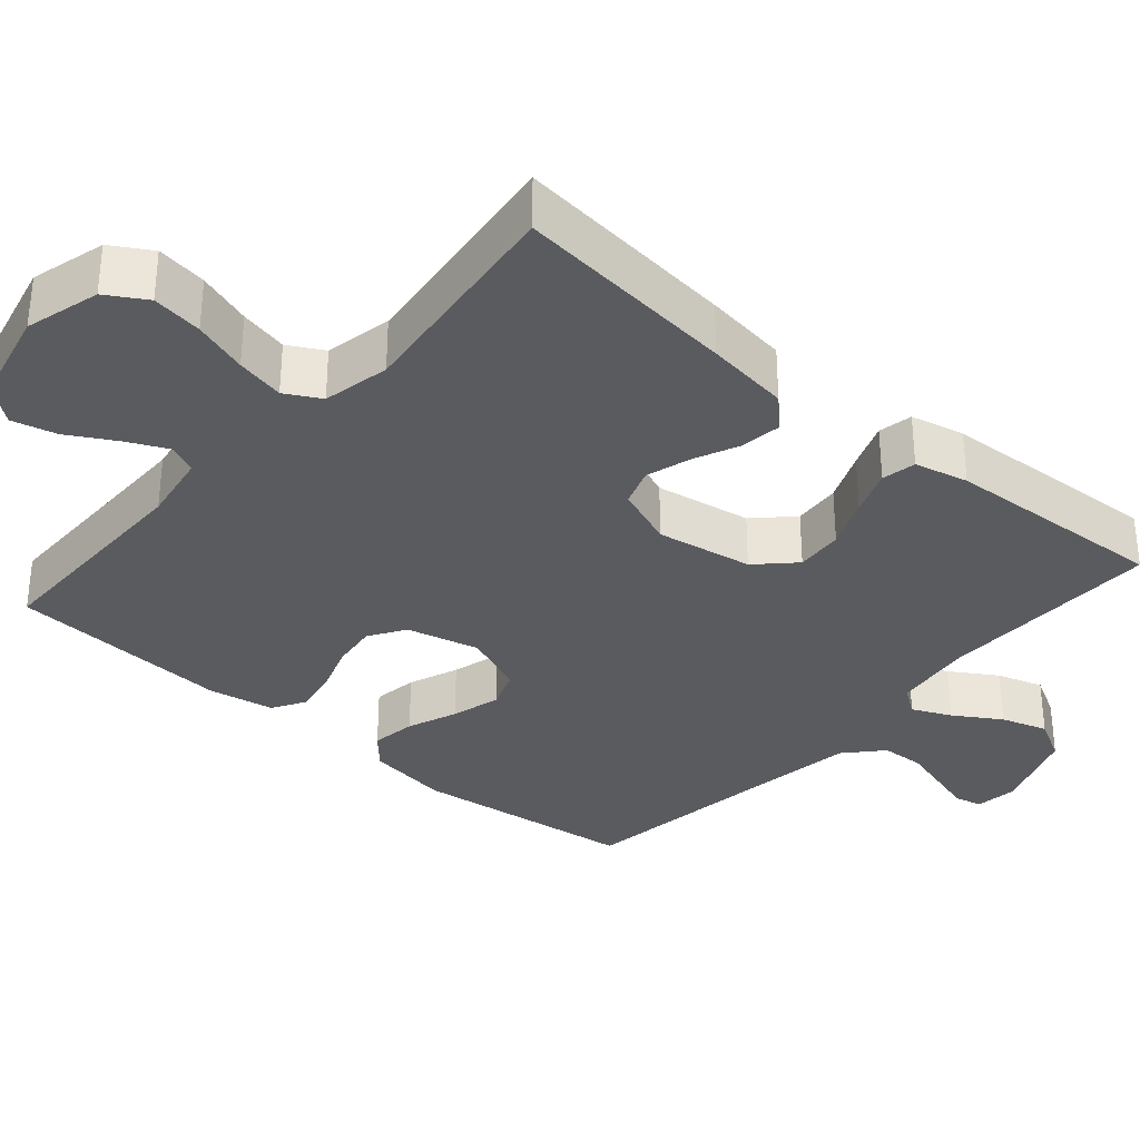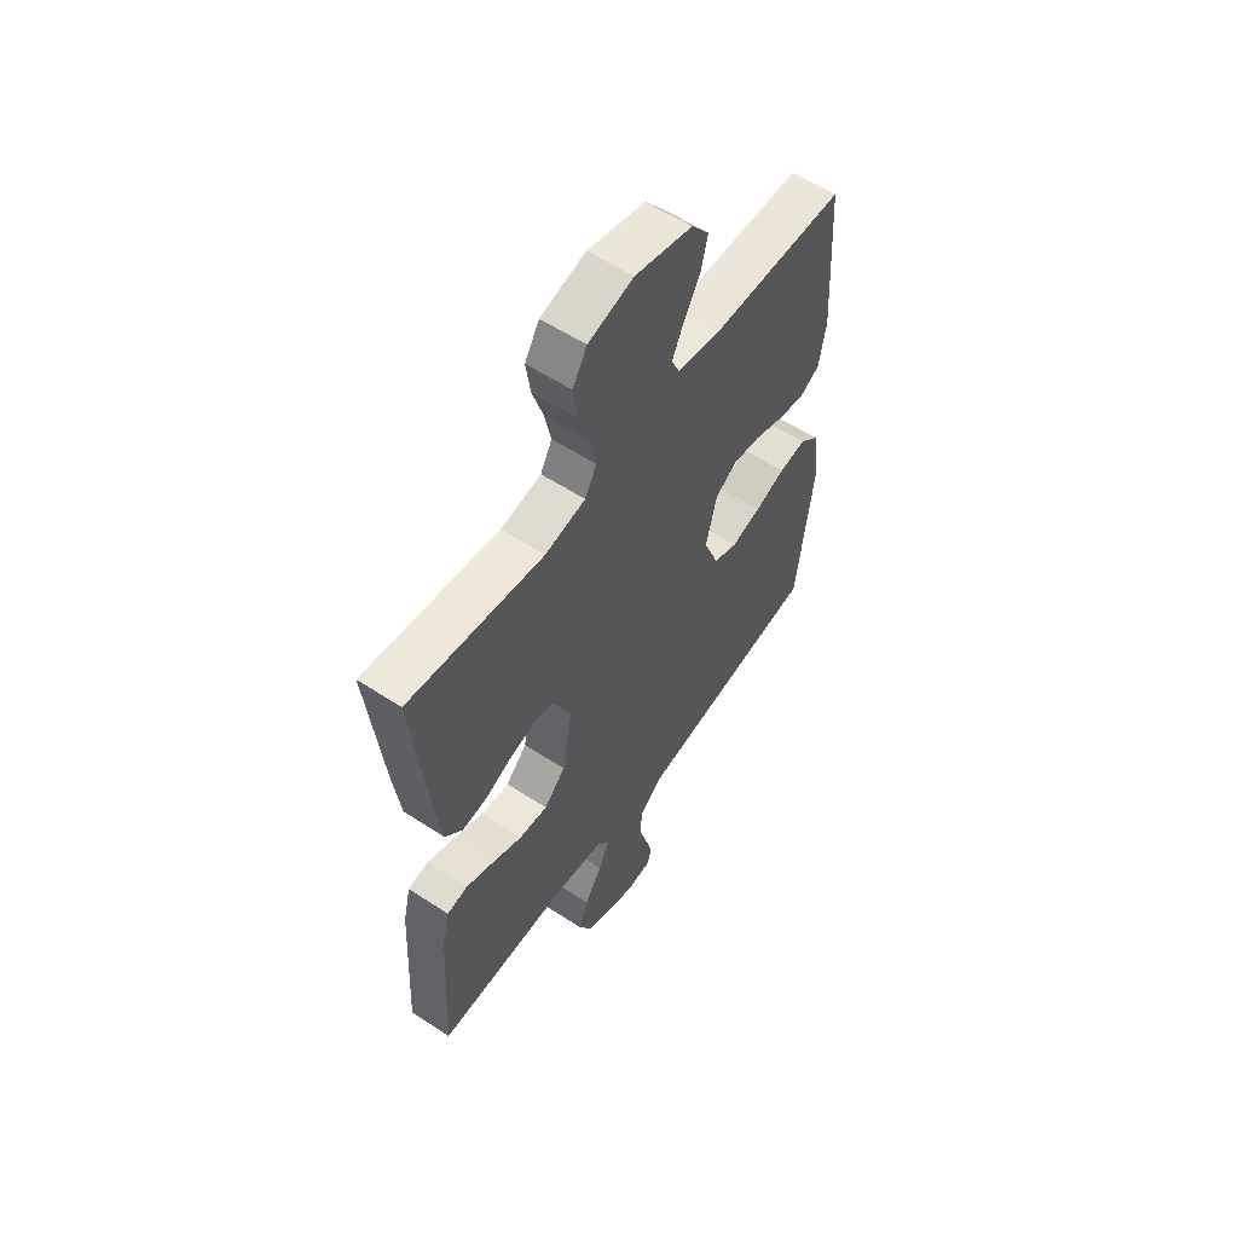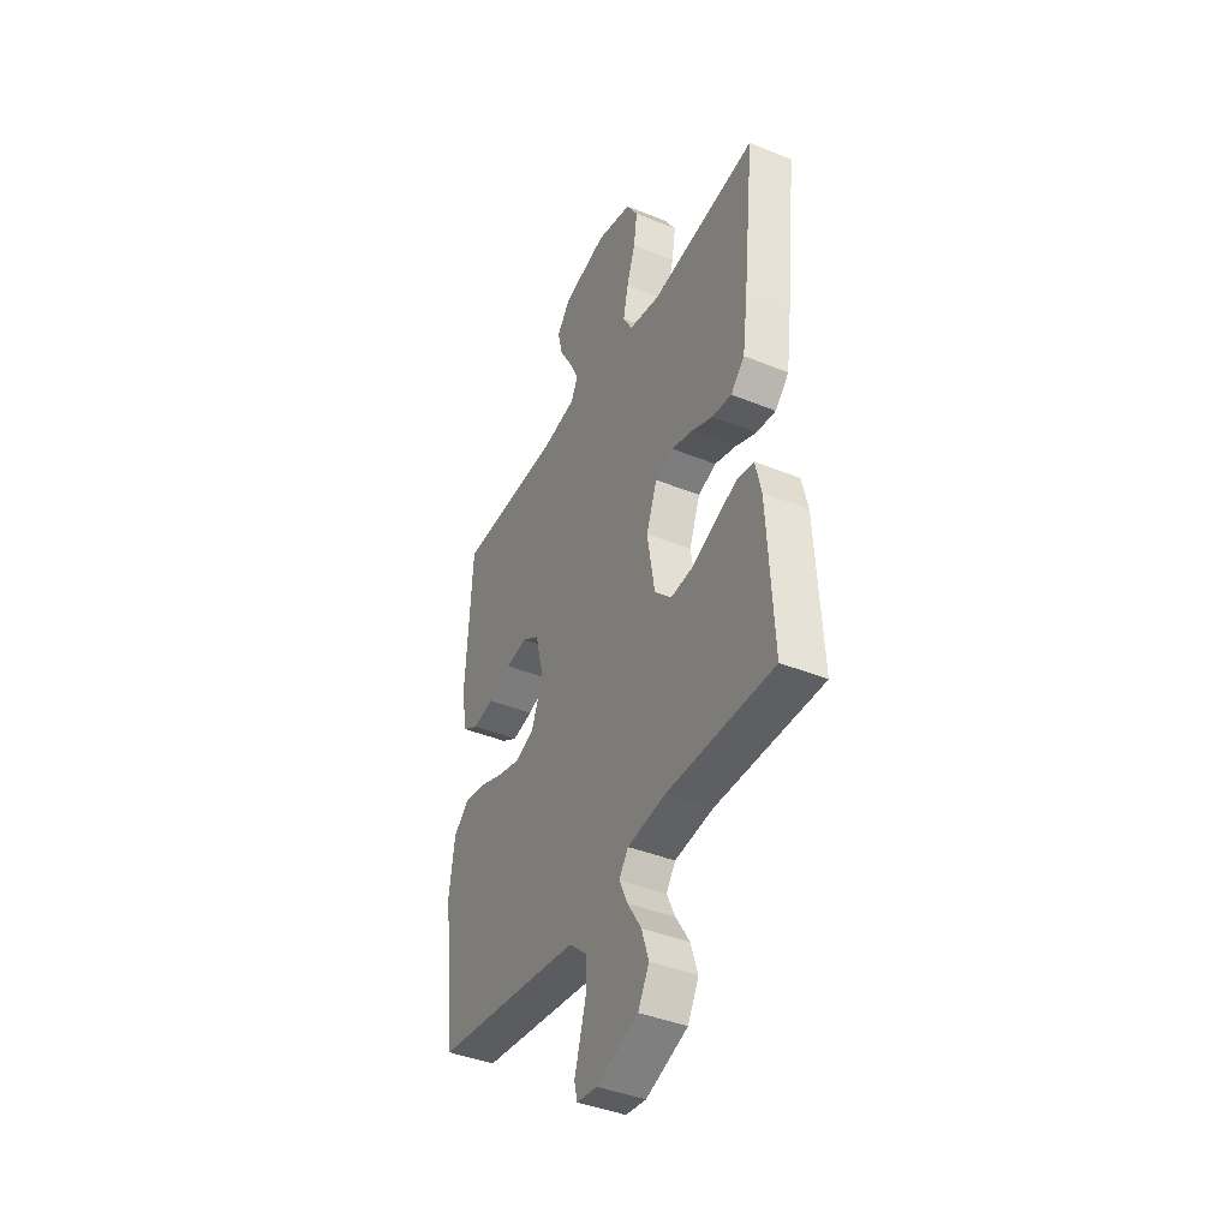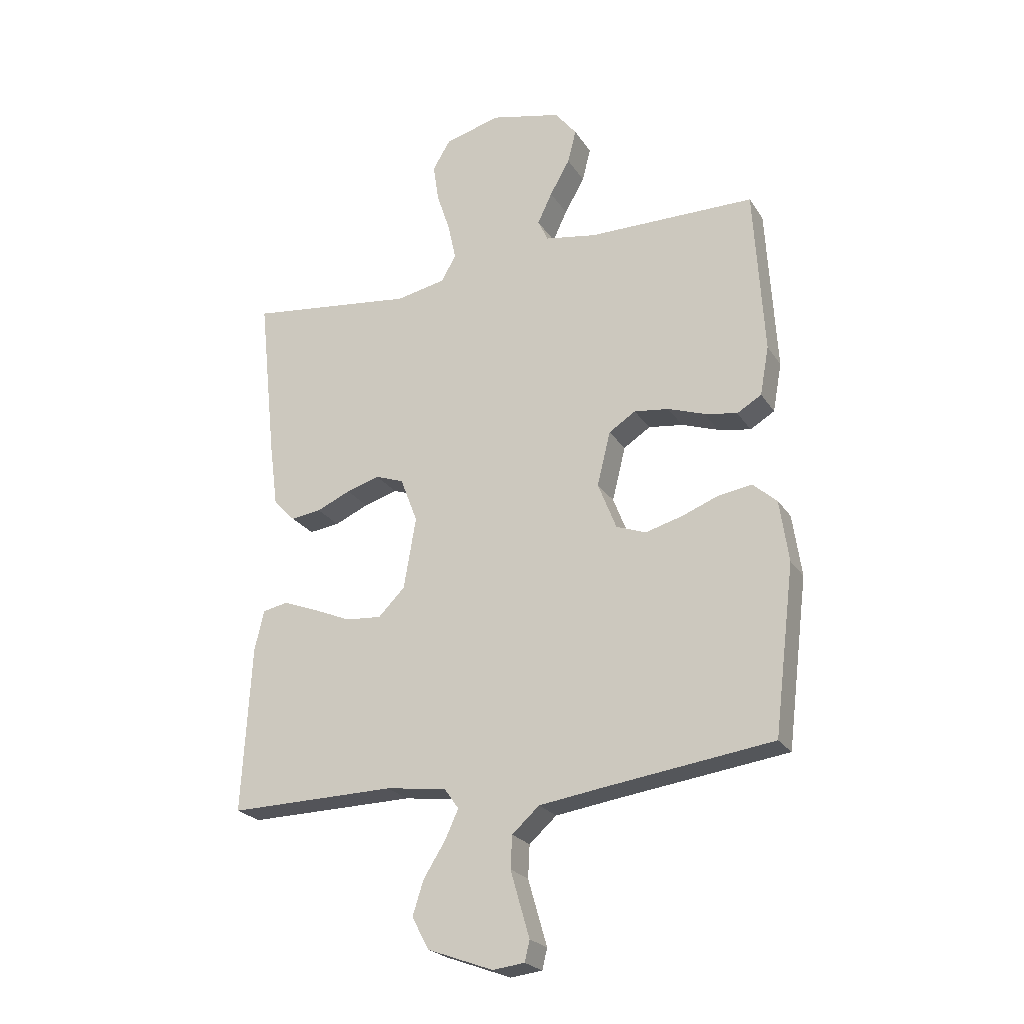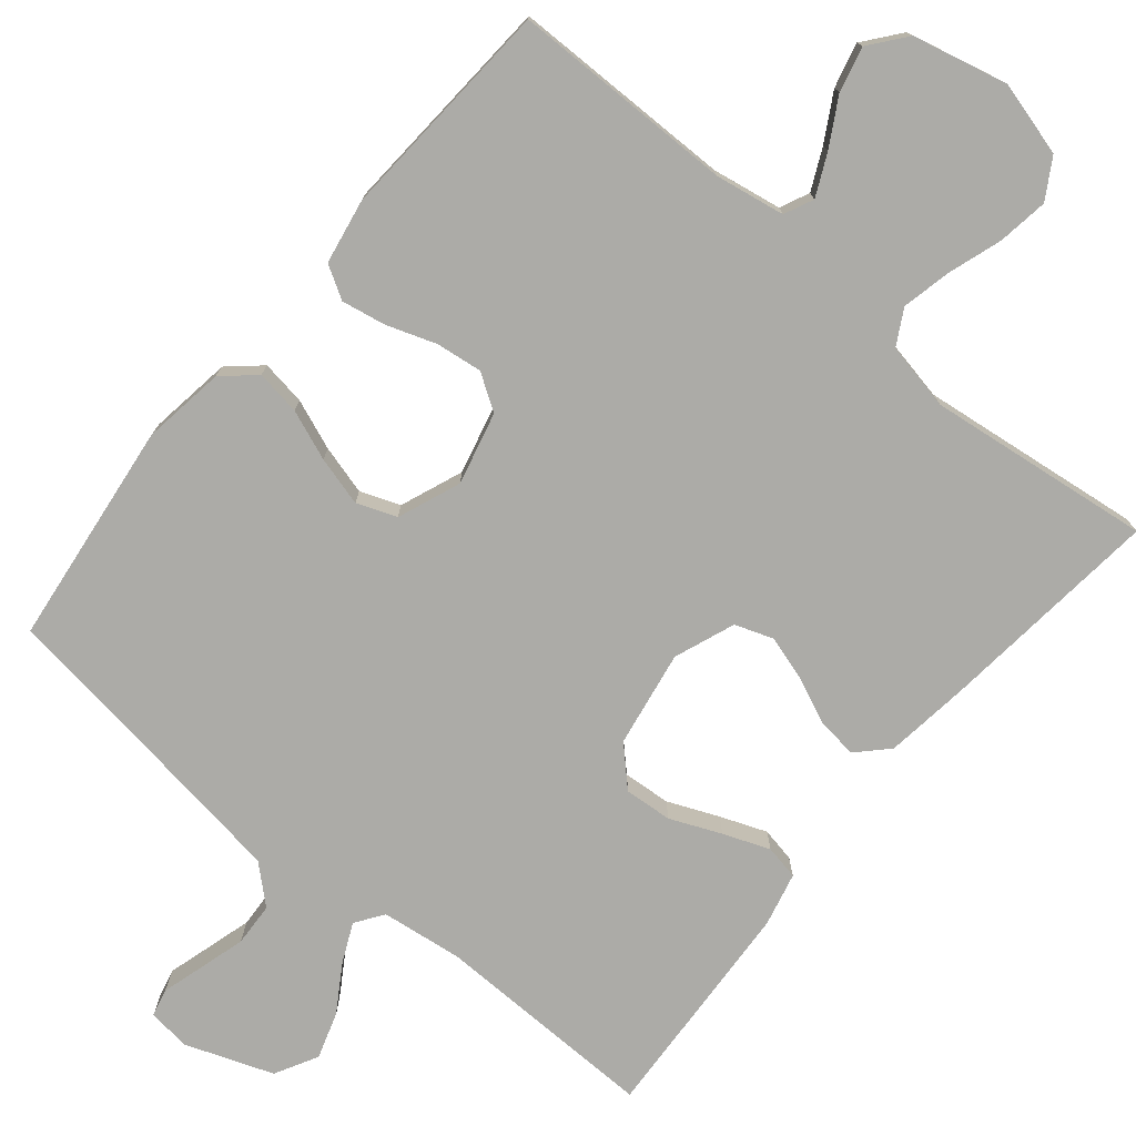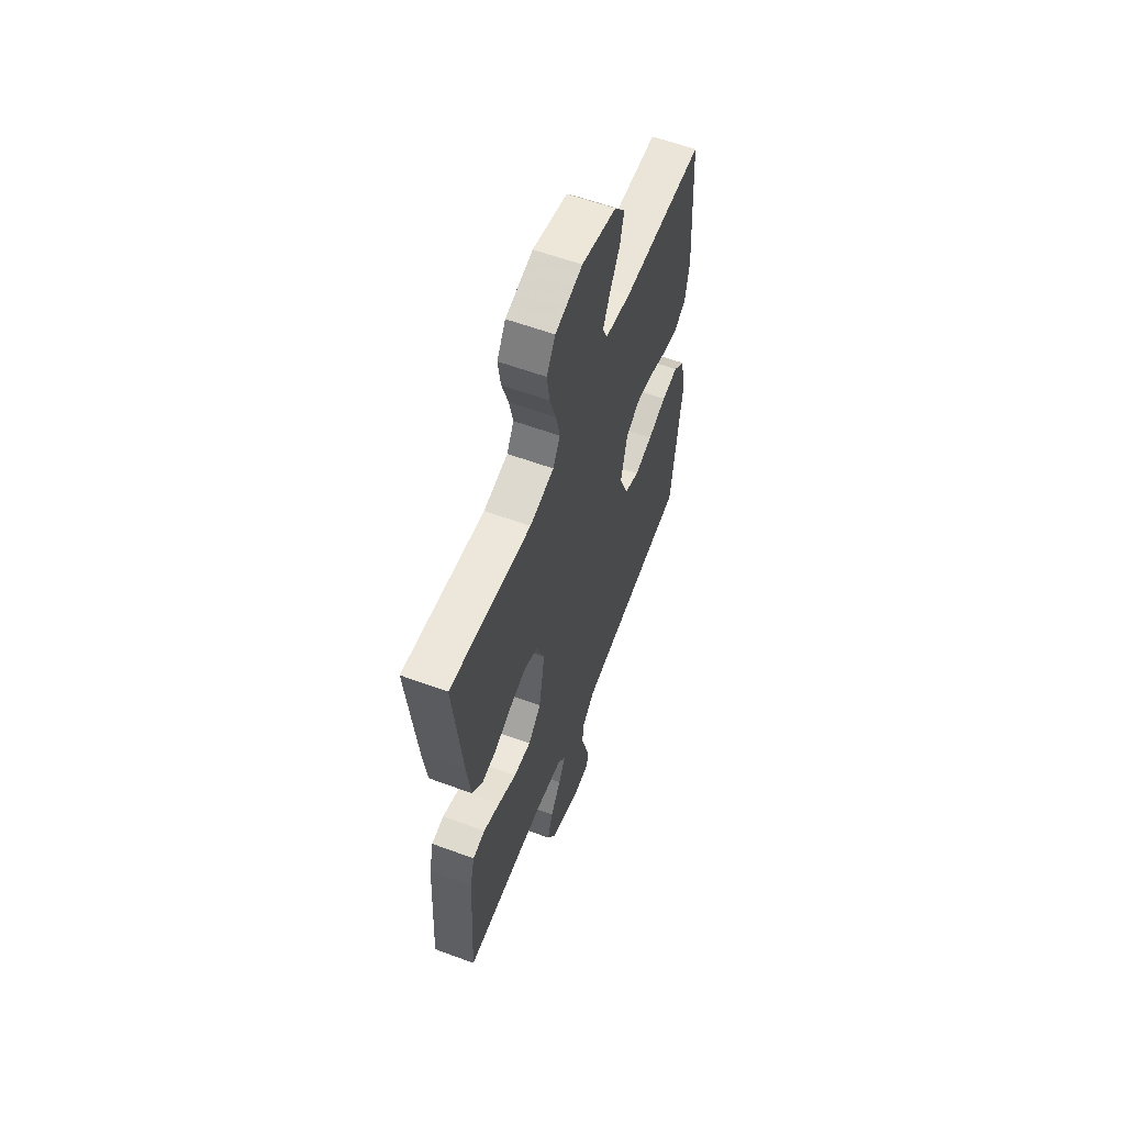
<metadata>
{"format":"obj","ext":"obj","renderer":"f3d","projection":"perspective","resolution":1024,"background":"white","views":[{"elev":-33.1,"azim":49.0,"up":"+Y"},{"elev":57.5,"azim":124.3,"up":"+Z"},{"elev":-41.1,"azim":63.7,"up":"+Z"},{"elev":-23.4,"azim":-155.2,"up":"+Z"},{"elev":-76.2,"azim":-39.7,"up":"+Y"},{"elev":59.4,"azim":110.8,"up":"+Z"}]}
</metadata>
<code>
v 0.5 0.07 -0.5
v 0.2 0.07 -0.495
v 0.091 0.07 -0.509
v 0.065 0.07 -0.546
v 0.089 0.07 -0.598
v 0.128 0.07 -0.66
v 0.148 0.07 -0.722
v 0.117 0.07 -0.779
v 0 0.07 -0.822
v -0.057 0.07 -0.815
v -0.066 0.07 -0.778
v -0.05 0.07 -0.723
v -0.032 0.07 -0.66
v -0.035 0.07 -0.602
v -0.084 0.07 -0.558
v -0.2 0.07 -0.541
v -0.5 0.07 -0.5
v -0.537 0.07 -0.2
v -0.521 0.07 -0.089
v -0.478 0.07 -0.051
v -0.418 0.07 -0.06
v -0.351 0.07 -0.086
v -0.285 0.07 -0.104
v -0.232 0.07 -0.084
v -0.199 0.07 0
v -0.223 0.07 0.097
v -0.271 0.07 0.128
v -0.333 0.07 0.12
v -0.399 0.07 0.097
v -0.458 0.07 0.086
v -0.502 0.07 0.112
v -0.518 0.07 0.2
v -0.5 0.07 0.5
v -0.2 0.07 0.502
v -0.107 0.07 0.518
v -0.089 0.07 0.557
v -0.115 0.07 0.612
v -0.151 0.07 0.675
v -0.166 0.07 0.735
v -0.127 0.07 0.784
v 0 0.07 0.814
v 0.1 0.07 0.787
v 0.132 0.07 0.734
v 0.122 0.07 0.666
v 0.098 0.07 0.593
v 0.084 0.07 0.528
v 0.11 0.07 0.481
v 0.2 0.07 0.463
v 0.5 0.07 0.5
v 0.468 0.07 0.2
v 0.453 0.07 0.087
v 0.414 0.07 0.047
v 0.359 0.07 0.054
v 0.298 0.07 0.081
v 0.238 0.07 0.099
v 0.187 0.07 0.081
v 0.156 0.07 0
v 0.178 0.07 -0.129
v 0.226 0.07 -0.177
v 0.29 0.07 -0.172
v 0.358 0.07 -0.143
v 0.42 0.07 -0.119
v 0.466 0.07 -0.128
v 0.483 0.07 -0.2
v 0.5 0 -0.5
v 0.2 0 -0.495
v 0.091 0 -0.509
v 0.065 0 -0.546
v 0.089 0 -0.598
v 0.128 0 -0.66
v 0.148 0 -0.722
v 0.117 0 -0.779
v 0 0 -0.822
v -0.057 0 -0.815
v -0.066 0 -0.778
v -0.05 0 -0.723
v -0.032 0 -0.66
v -0.035 0 -0.602
v -0.084 0 -0.558
v -0.2 0 -0.541
v -0.5 0 -0.5
v -0.537 0 -0.2
v -0.521 0 -0.089
v -0.478 0 -0.051
v -0.418 0 -0.06
v -0.351 0 -0.086
v -0.285 0 -0.104
v -0.232 0 -0.084
v -0.199 0 0
v -0.223 0 0.097
v -0.271 0 0.128
v -0.333 0 0.12
v -0.399 0 0.097
v -0.458 0 0.086
v -0.502 0 0.112
v -0.518 0 0.2
v -0.5 0 0.5
v -0.2 0 0.502
v -0.107 0 0.518
v -0.089 0 0.557
v -0.115 0 0.612
v -0.151 0 0.675
v -0.166 0 0.735
v -0.127 0 0.784
v 0 0 0.814
v 0.1 0 0.787
v 0.132 0 0.734
v 0.122 0 0.666
v 0.098 0 0.593
v 0.084 0 0.528
v 0.11 0 0.481
v 0.2 0 0.463
v 0.5 0 0.5
v 0.468 0 0.2
v 0.453 0 0.087
v 0.414 0 0.047
v 0.359 0 0.054
v 0.298 0 0.081
v 0.238 0 0.099
v 0.187 0 0.081
v 0.156 0 0
v 0.178 0 -0.129
v 0.226 0 -0.177
v 0.29 0 -0.172
v 0.358 0 -0.143
v 0.42 0 -0.119
v 0.466 0 -0.128
v 0.483 0 -0.2
f 64 1 2
f 63 64 2
f 62 63 2
f 61 62 2
f 60 61 2
f 59 60 2 3
f 58 59 3 4
f 57 58 4
f 52 53 54
f 51 52 54
f 50 51 54
f 49 50 54
f 48 49 54
f 47 48 54 55
f 46 47 55 56
f 43 44 45
f 42 43 45
f 41 42 45
f 40 41 45
f 39 40 45
f 38 39 45
f 37 38 45
f 36 37 45 46
f 46 56 57
f 36 46 57
f 35 36 57
f 32 33 34
f 31 32 34
f 30 31 34
f 29 30 34
f 28 29 34
f 27 28 34 35
f 20 21 22
f 19 20 22
f 18 19 22
f 17 18 22
f 16 17 22
f 15 16 22 23
f 14 15 23 24
f 10 11 12
f 9 10 12
f 8 9 12
f 7 8 12
f 6 7 12
f 5 6 12
f 4 5 12 13
f 57 4 13 14
f 26 27 35 57
f 25 26 57 14
f 14 24 25
f 66 65 128
f 66 128 127
f 66 127 126
f 66 126 125
f 66 125 124
f 67 66 124 123
f 68 67 123 122
f 68 122 121
f 118 117 116
f 118 116 115
f 118 115 114
f 118 114 113
f 118 113 112
f 119 118 112 111
f 120 119 111 110
f 109 108 107
f 109 107 106
f 109 106 105
f 109 105 104
f 109 104 103
f 109 103 102
f 109 102 101
f 110 109 101 100
f 121 120 110
f 121 110 100
f 121 100 99
f 98 97 96
f 98 96 95
f 98 95 94
f 98 94 93
f 98 93 92
f 99 98 92 91
f 86 85 84
f 86 84 83
f 86 83 82
f 86 82 81
f 86 81 80
f 87 86 80 79
f 88 87 79 78
f 76 75 74
f 76 74 73
f 76 73 72
f 76 72 71
f 76 71 70
f 76 70 69
f 77 76 69 68
f 78 77 68 121
f 121 99 91 90
f 78 121 90 89
f 89 88 78
f 1 65 66 2
f 2 66 67 3
f 3 67 68 4
f 4 68 69 5
f 5 69 70 6
f 6 70 71 7
f 7 71 72 8
f 8 72 73 9
f 9 73 74 10
f 10 74 75 11
f 11 75 76 12
f 12 76 77 13
f 13 77 78 14
f 14 78 79 15
f 15 79 80 16
f 16 80 81 17
f 17 81 82 18
f 18 82 83 19
f 19 83 84 20
f 20 84 85 21
f 21 85 86 22
f 22 86 87 23
f 23 87 88 24
f 24 88 89 25
f 25 89 90 26
f 26 90 91 27
f 27 91 92 28
f 28 92 93 29
f 29 93 94 30
f 30 94 95 31
f 31 95 96 32
f 32 96 97 33
f 33 97 98 34
f 34 98 99 35
f 35 99 100 36
f 36 100 101 37
f 37 101 102 38
f 38 102 103 39
f 39 103 104 40
f 40 104 105 41
f 41 105 106 42
f 42 106 107 43
f 43 107 108 44
f 44 108 109 45
f 45 109 110 46
f 46 110 111 47
f 47 111 112 48
f 48 112 113 49
f 49 113 114 50
f 50 114 115 51
f 51 115 116 52
f 52 116 117 53
f 53 117 118 54
f 54 118 119 55
f 55 119 120 56
f 56 120 121 57
f 57 121 122 58
f 58 122 123 59
f 59 123 124 60
f 60 124 125 61
f 61 125 126 62
f 62 126 127 63
f 63 127 128 64
f 64 128 65 1

</code>
